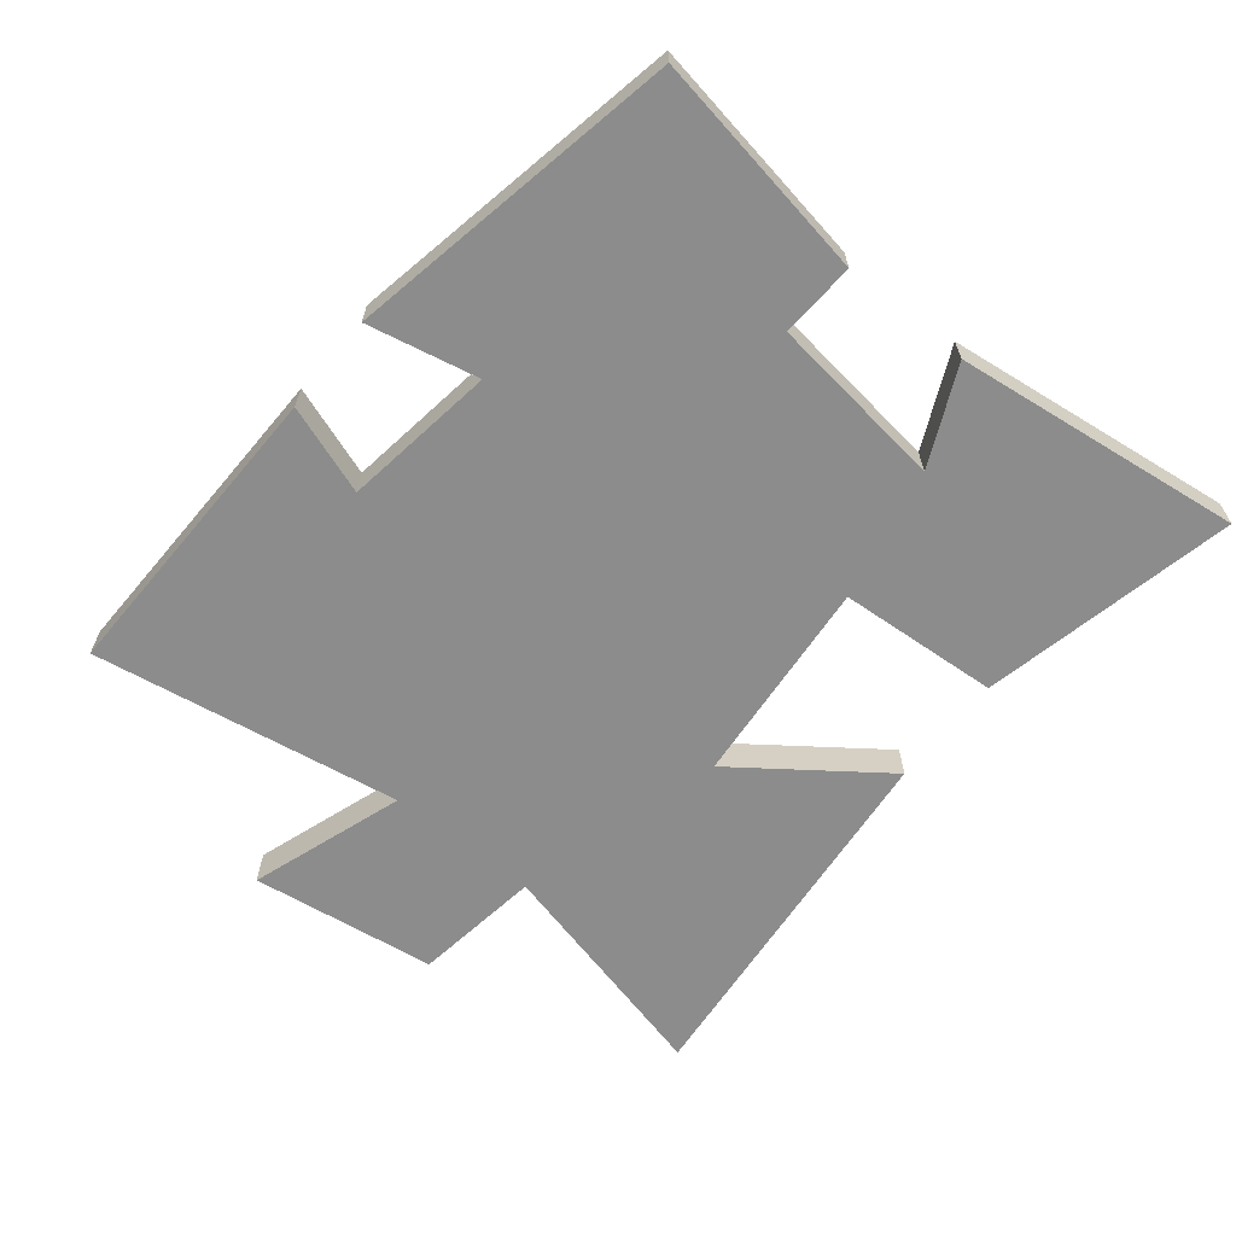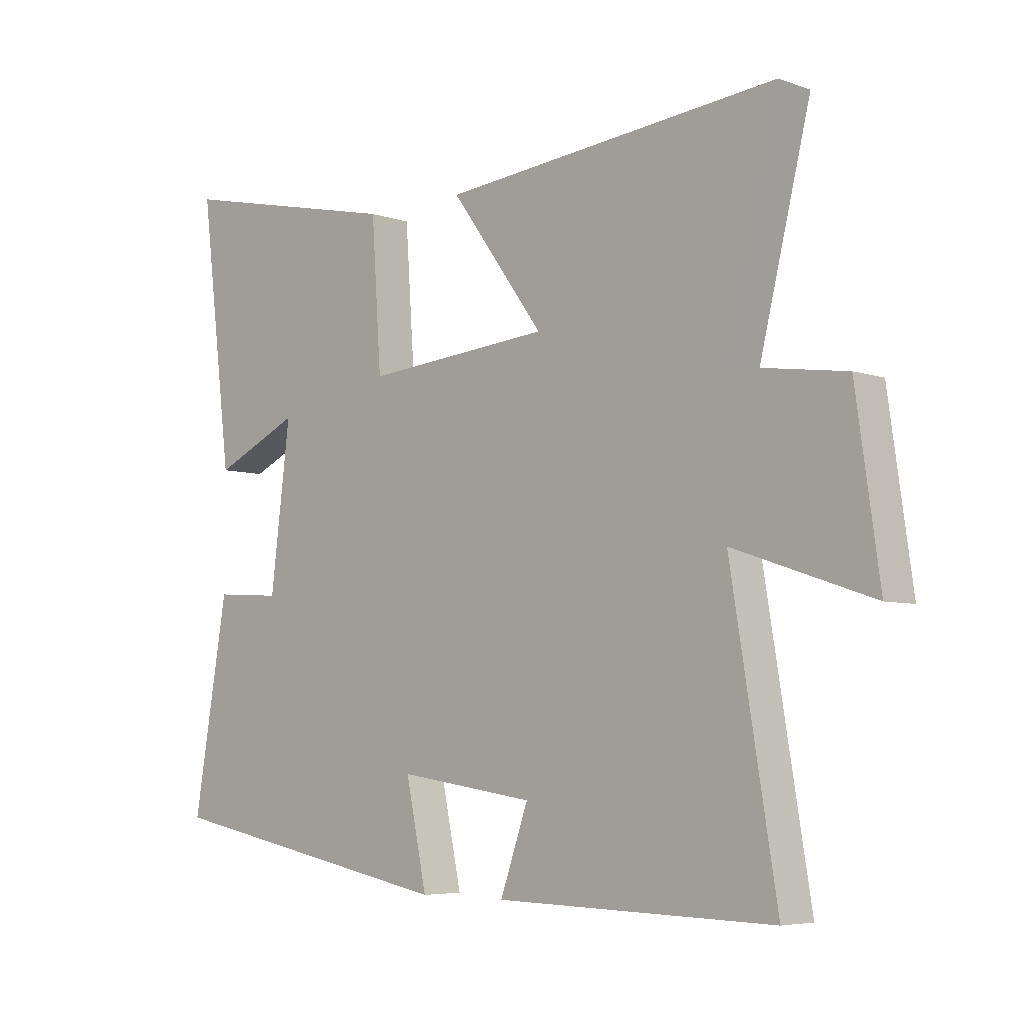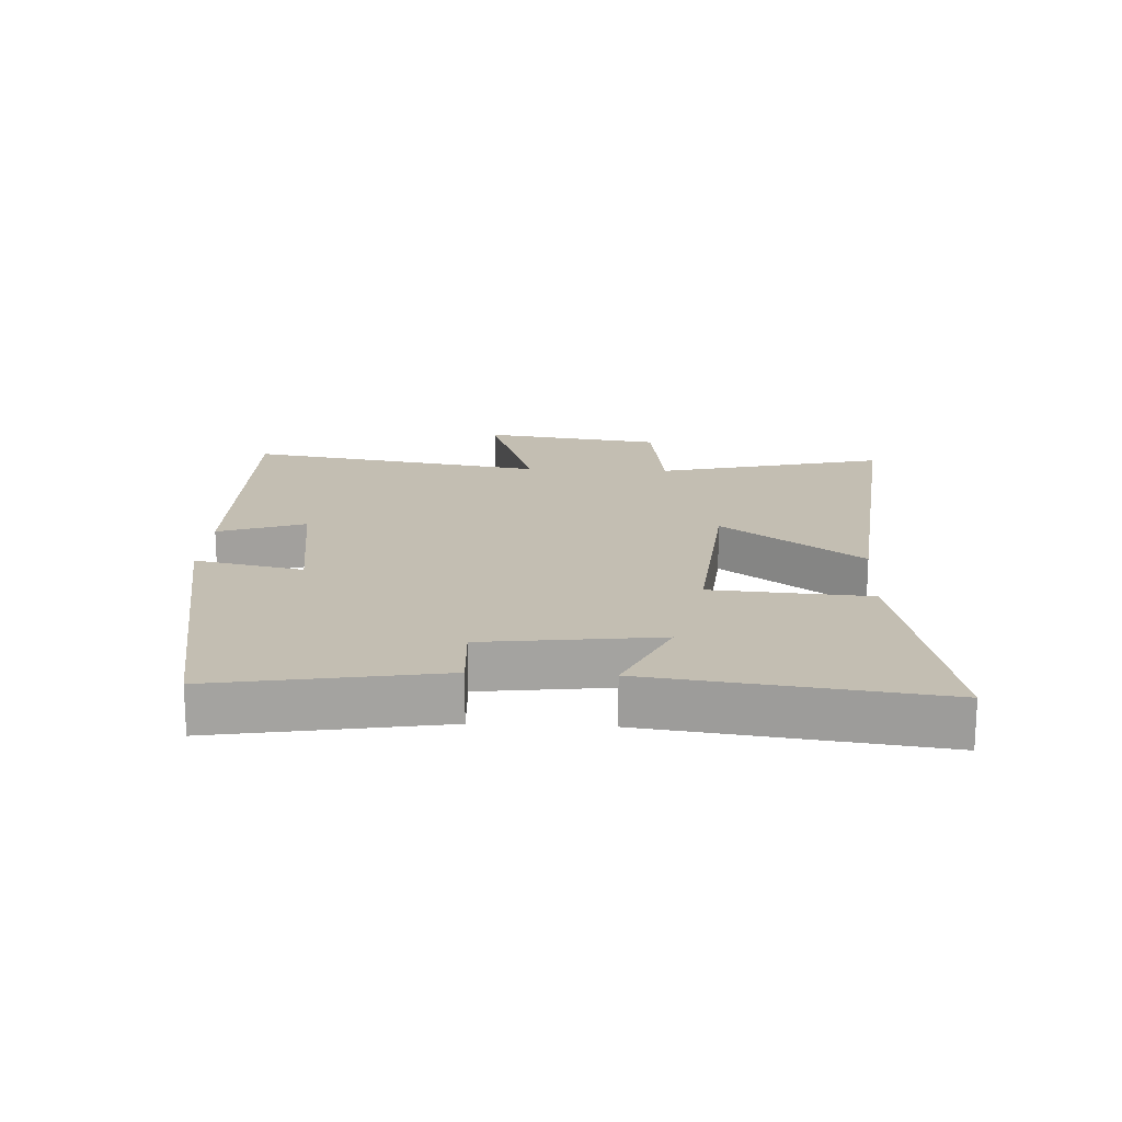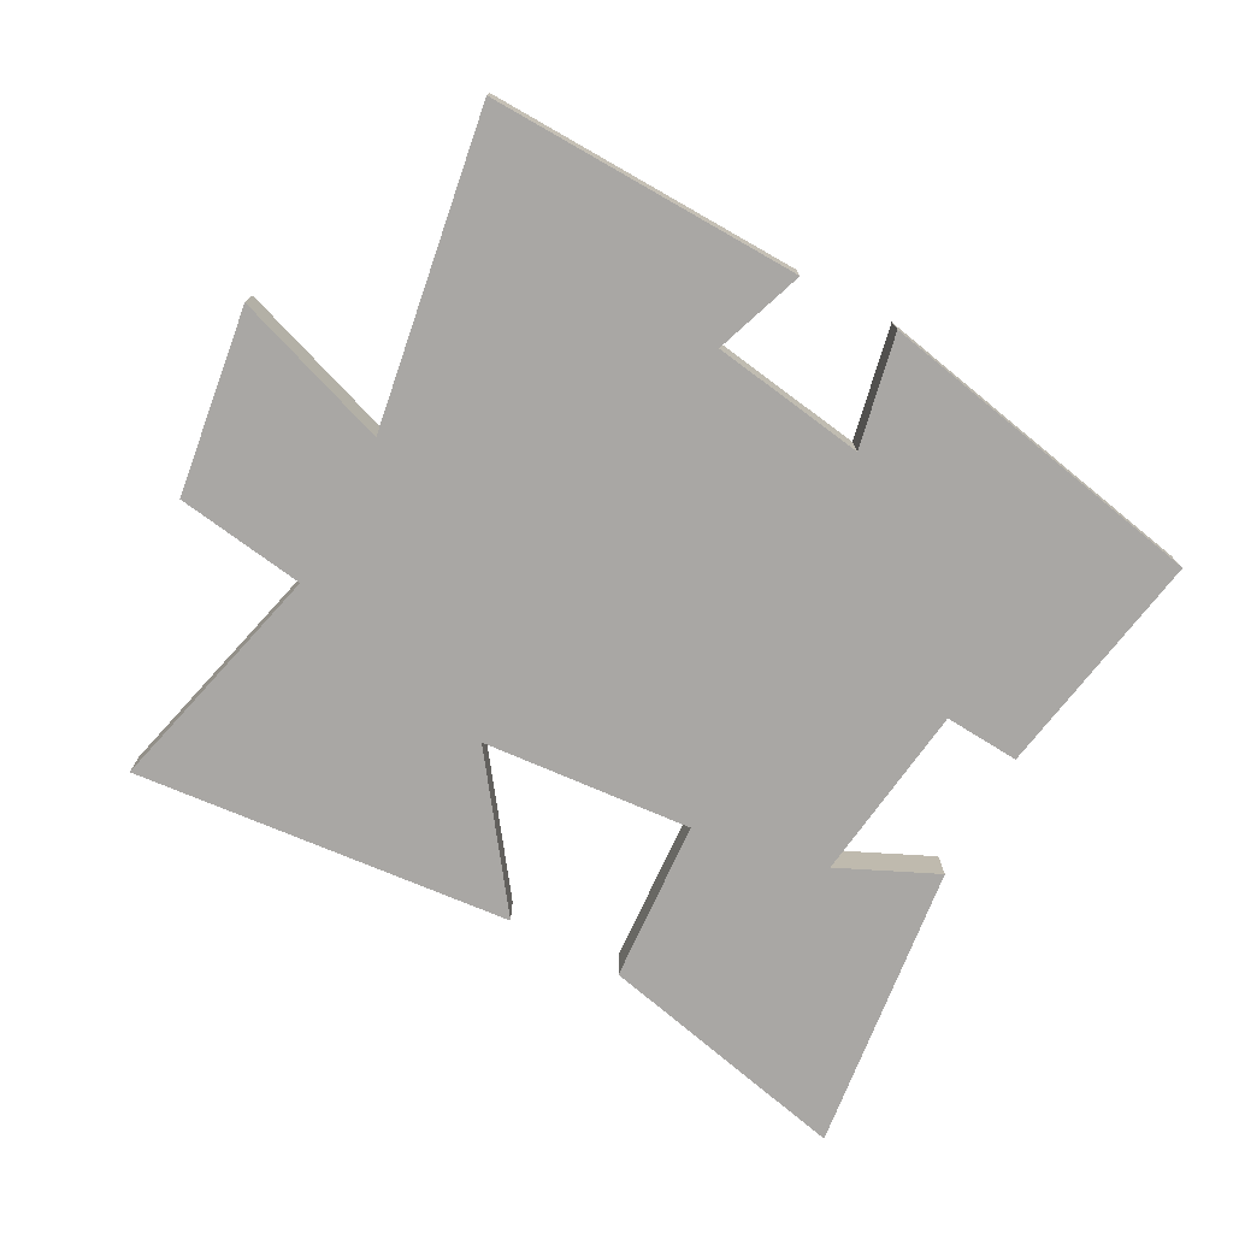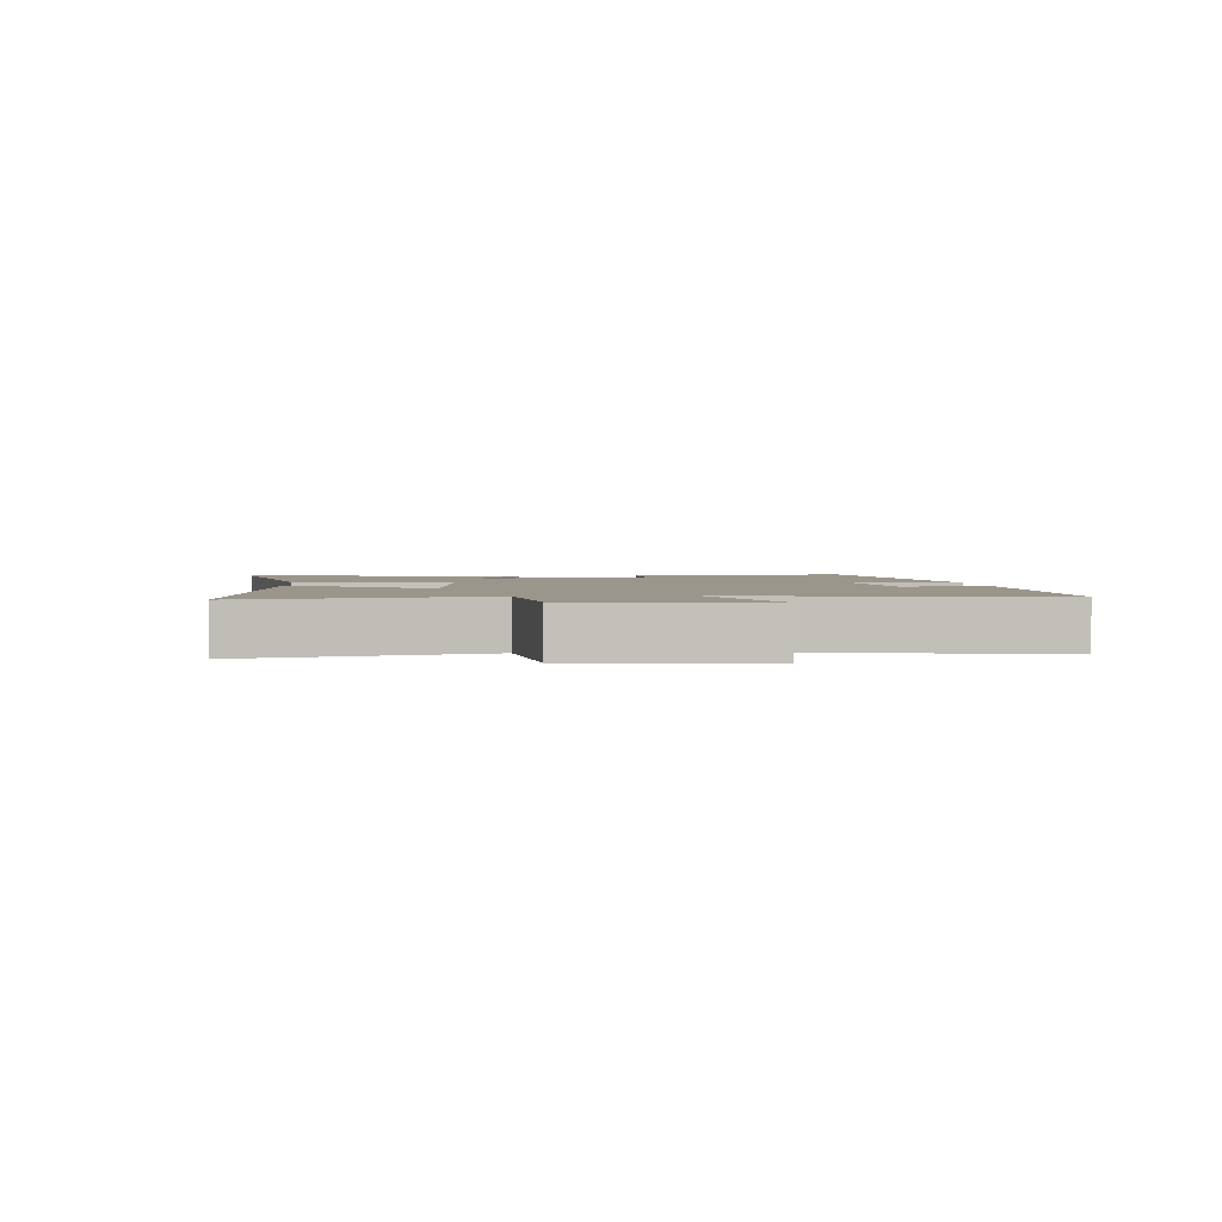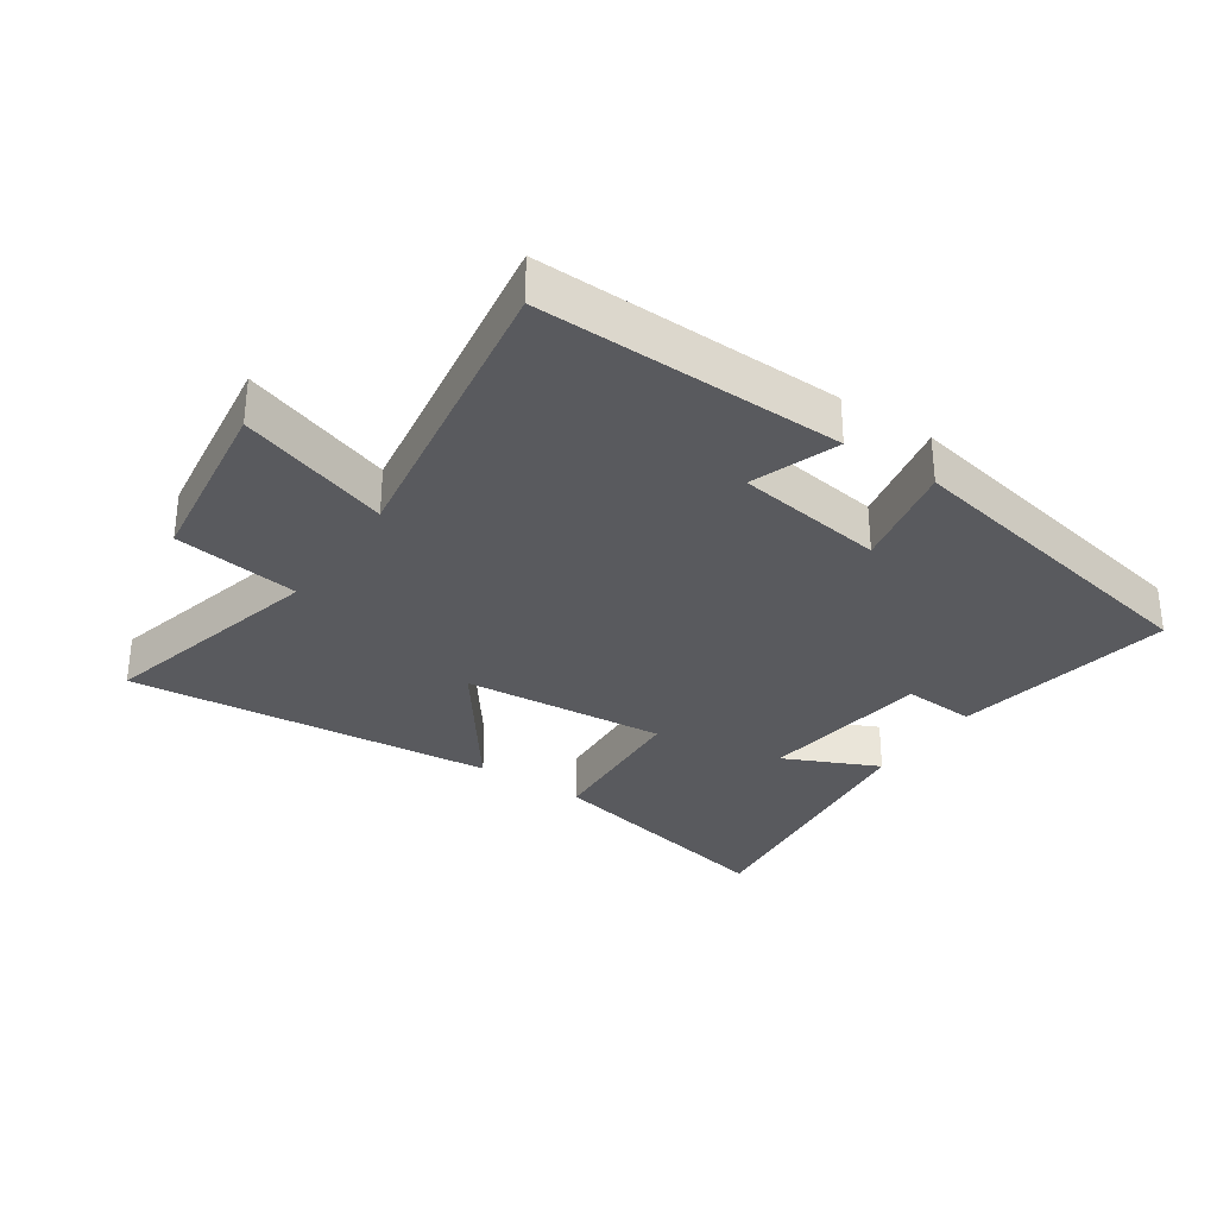
<metadata>
{"format":"obj","ext":"obj","renderer":"f3d","projection":"perspective","resolution":1024,"background":"white","views":[{"elev":-64.2,"azim":-128.8,"up":"+Y"},{"elev":-5.7,"azim":43.5,"up":"+Z"},{"elev":17.5,"azim":-87.0,"up":"+Y"},{"elev":-74.7,"azim":151.6,"up":"+Y"},{"elev":2.3,"azim":85.2,"up":"+Y"},{"elev":-31.3,"azim":145.7,"up":"+Y"}]}
</metadata>
<code>
v -0.559 0.07 -0.402
v -0.5 0.07 -0.054
v -0.385 0.07 -0.061
v -0.351 0.07 0.211
v -0.5 0.07 0.142
v -0.555 0.07 0.586
v -0.164 0.07 0.5
v -0.147 0.07 0.253
v 0.173 0.07 0.281
v 0.012 0.07 0.5
v 0.589 0.07 0.556
v 0.5 0.07 0.195
v 0.697 0.07 0.167
v 0.737 0.07 -0.117
v 0.5 0.07 -0.037
v 0.578 0.07 -0.51
v 0.102 0.07 -0.5
v 0.15 0.07 -0.364
v -0.084 0.07 -0.33
v -0.048 0.07 -0.5
v -0.559 0 -0.402
v -0.5 0 -0.054
v -0.385 0 -0.061
v -0.351 0 0.211
v -0.5 0 0.142
v -0.555 0 0.586
v -0.164 0 0.5
v -0.147 0 0.253
v 0.173 0 0.281
v 0.012 0 0.5
v 0.589 0 0.556
v 0.5 0 0.195
v 0.697 0 0.167
v 0.737 0 -0.117
v 0.5 0 -0.037
v 0.578 0 -0.51
v 0.102 0 -0.5
v 0.15 0 -0.364
v -0.084 0 -0.33
v -0.048 0 -0.5
f 19 20 1 2
f 18 19 2 3
f 15 16 17 18
f 15 18 3 4
f 12 13 14 15
f 12 15 4
f 9 10 11 12
f 8 9 12 4
f 7 8 4
f 4 5 6 7
f 22 21 40 39
f 23 22 39 38
f 38 37 36 35
f 24 23 38 35
f 35 34 33 32
f 24 35 32
f 32 31 30 29
f 24 32 29 28
f 24 28 27
f 27 26 25 24
f 1 21 22 2
f 2 22 23 3
f 3 23 24 4
f 4 24 25 5
f 5 25 26 6
f 6 26 27 7
f 7 27 28 8
f 8 28 29 9
f 9 29 30 10
f 10 30 31 11
f 11 31 32 12
f 12 32 33 13
f 13 33 34 14
f 14 34 35 15
f 15 35 36 16
f 16 36 37 17
f 17 37 38 18
f 18 38 39 19
f 19 39 40 20
f 20 40 21 1

</code>
